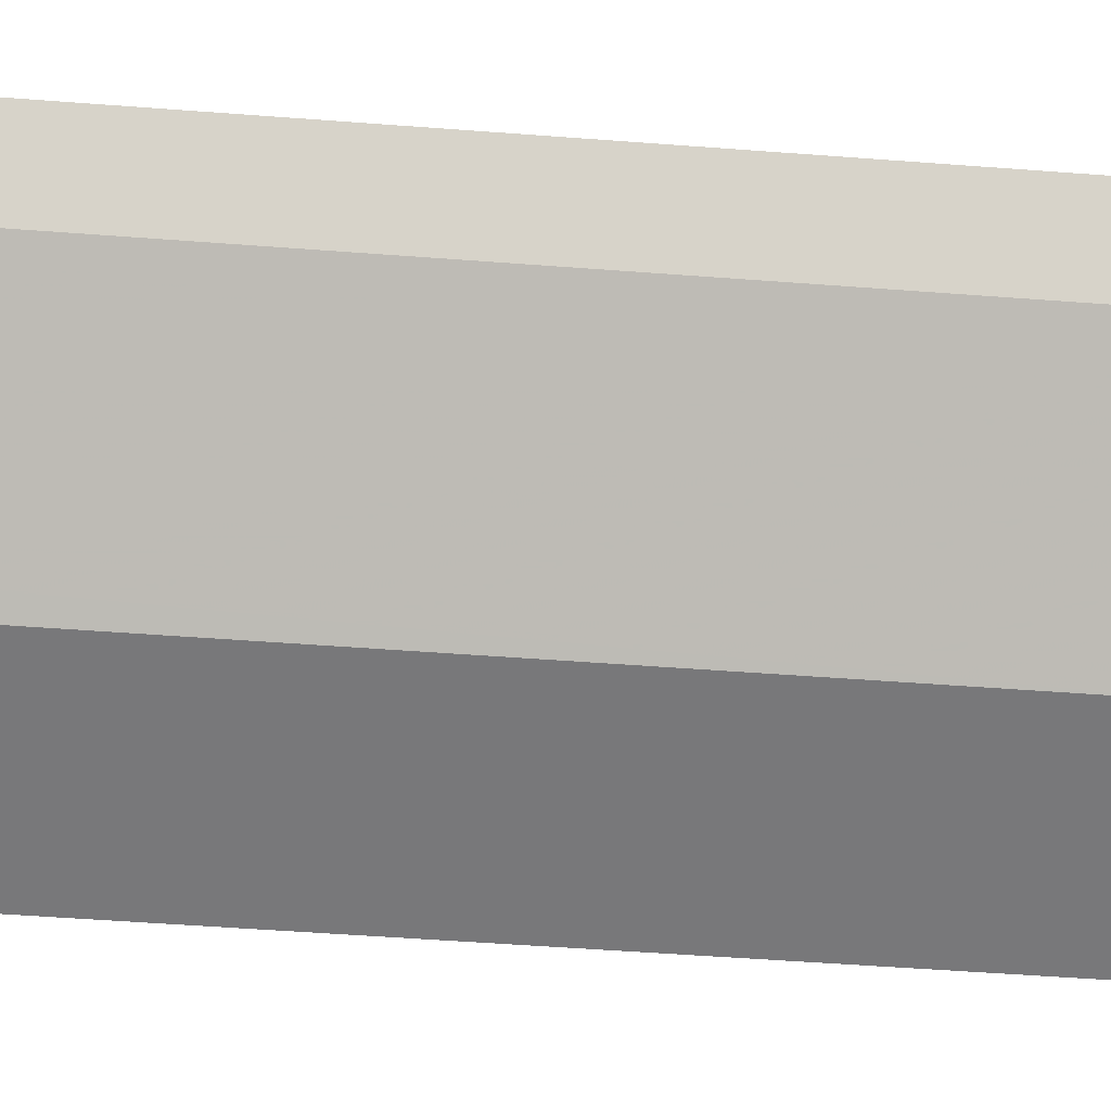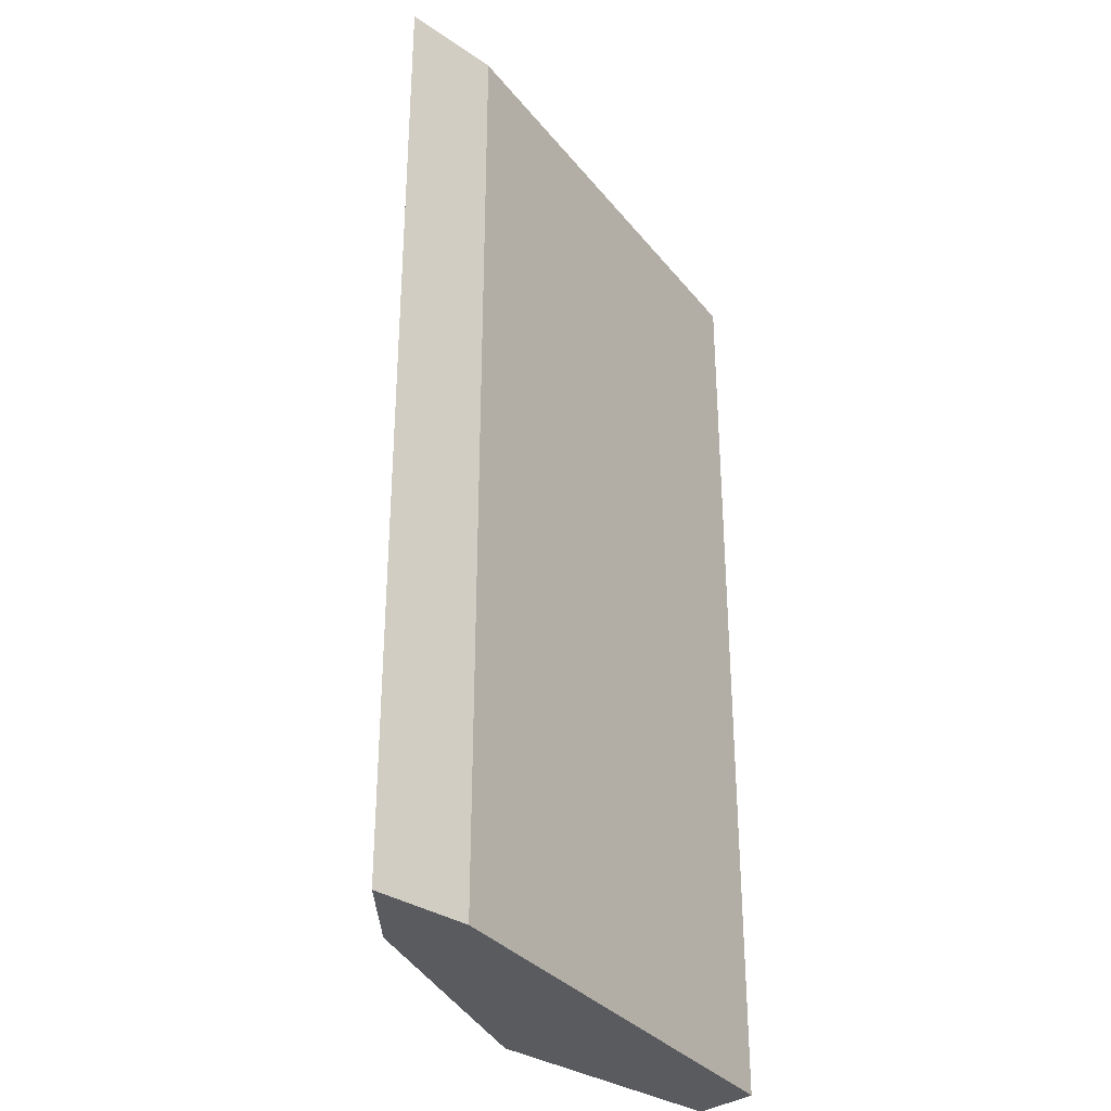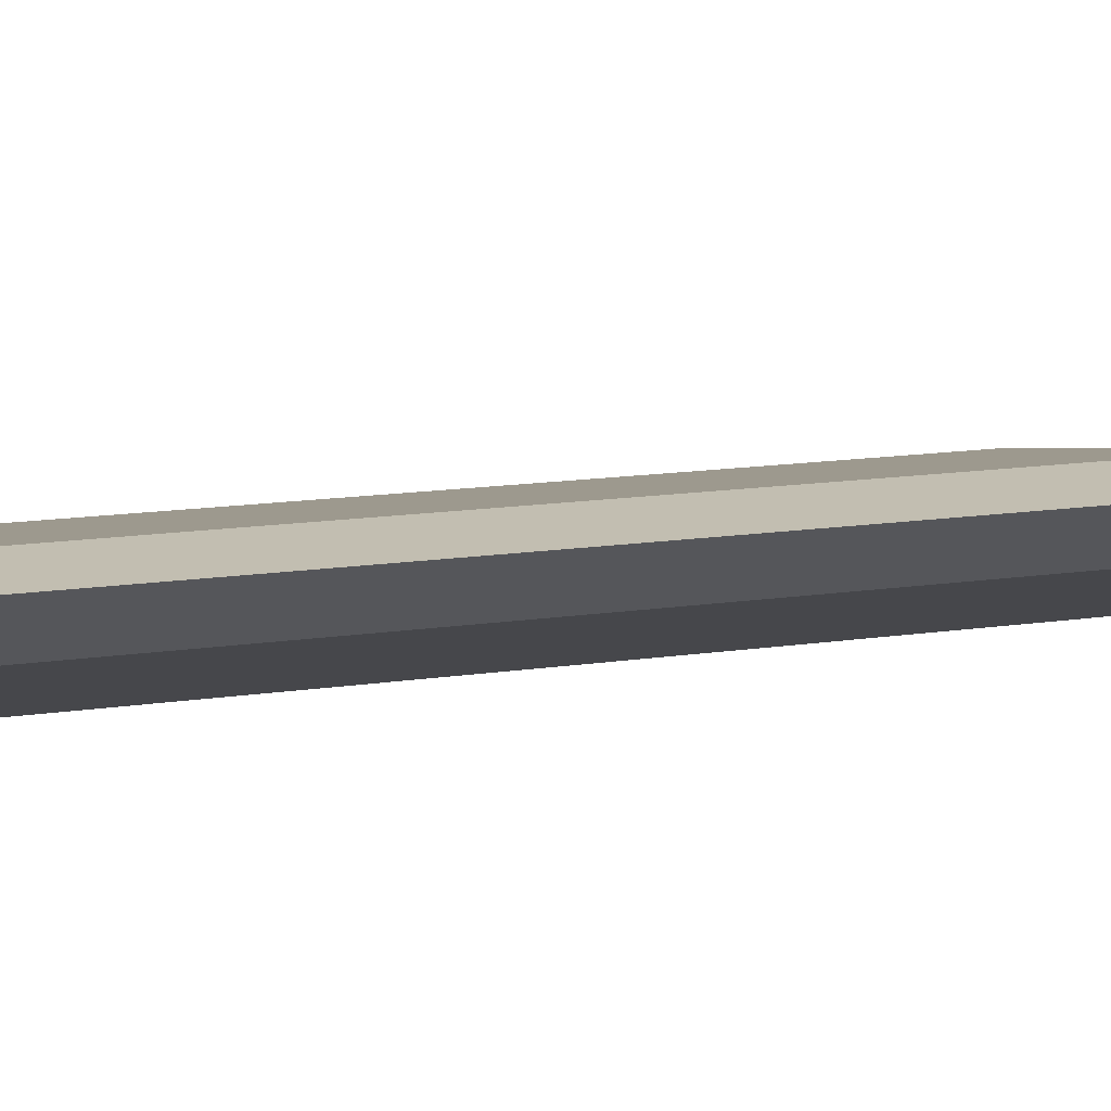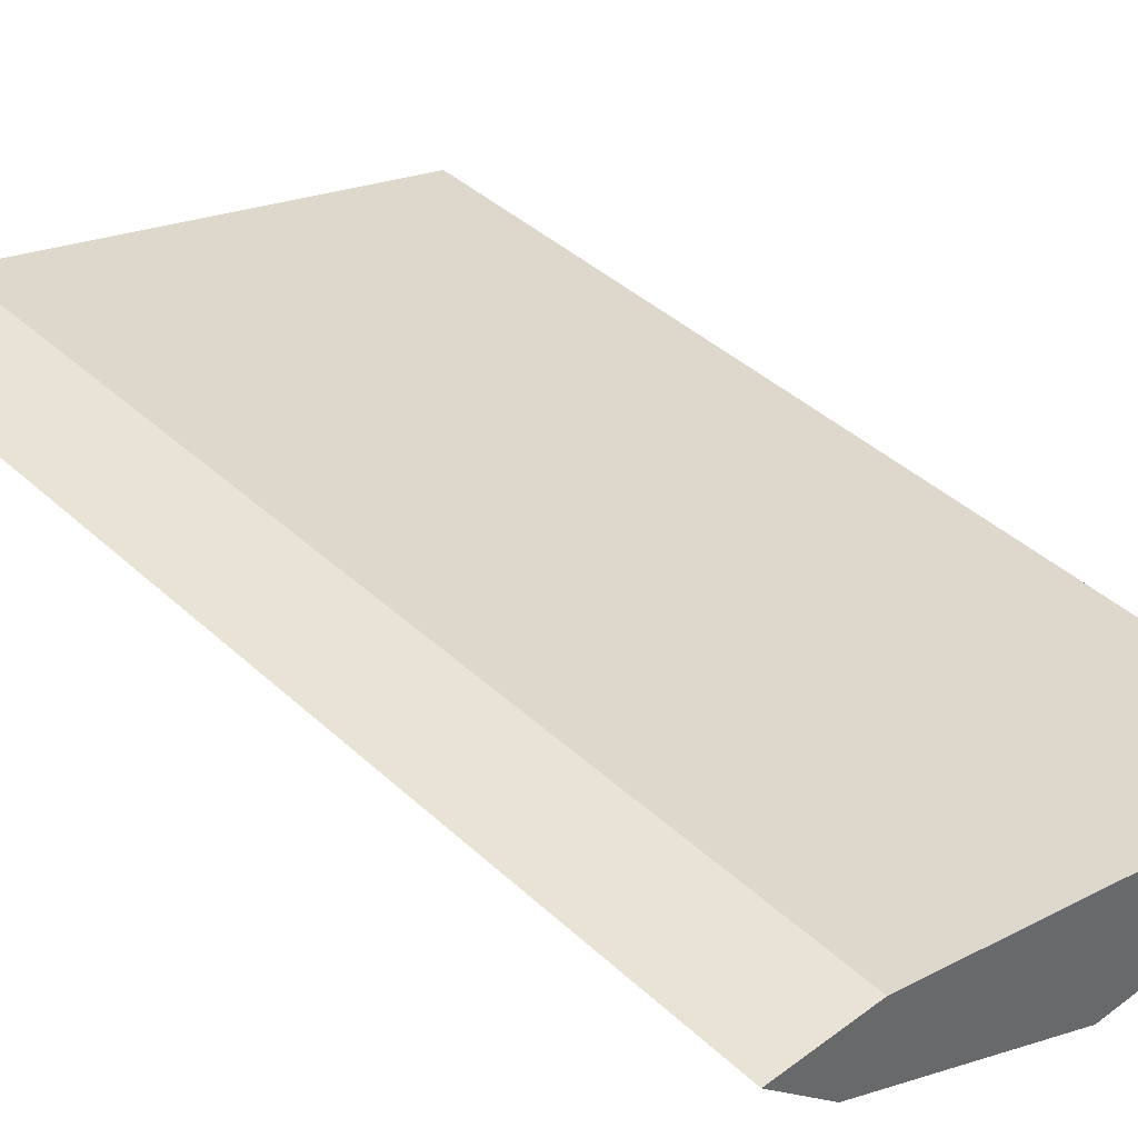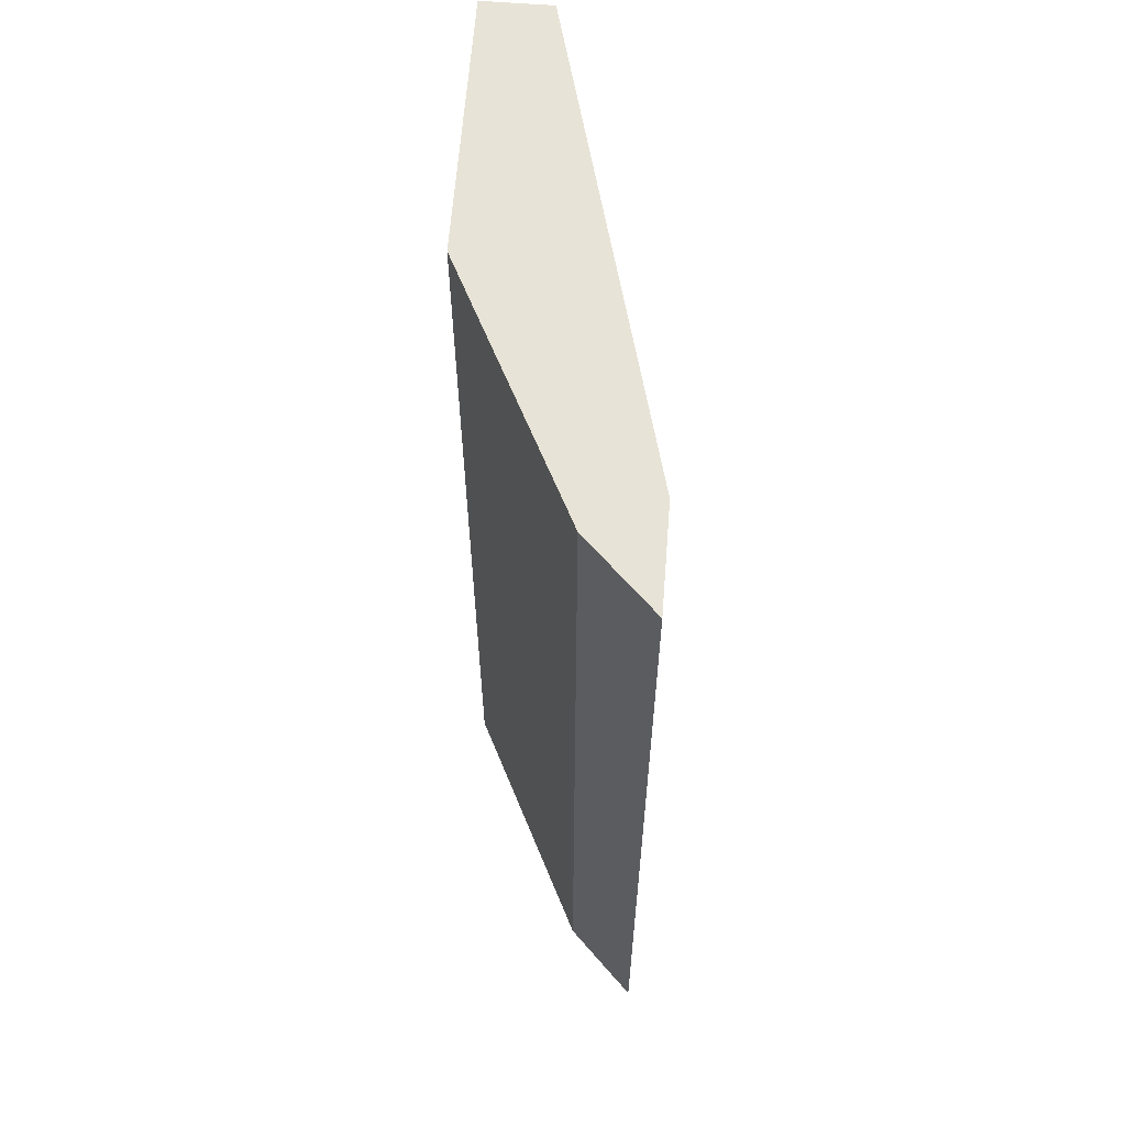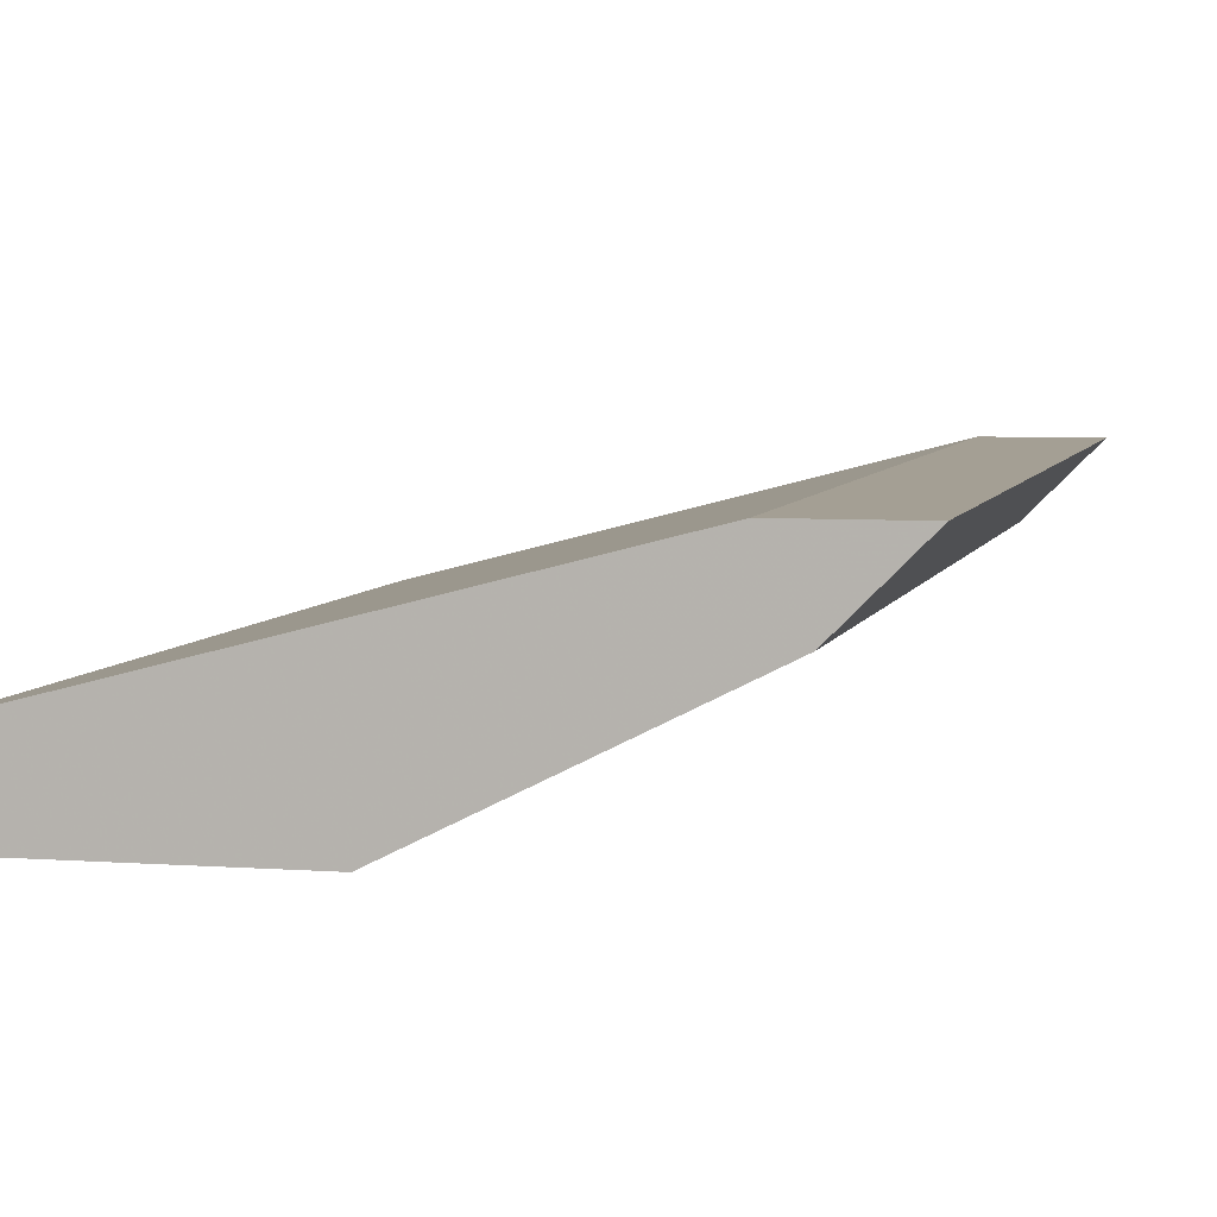
<metadata>
{"format":"obj","ext":"obj","renderer":"f3d","projection":"perspective","resolution":1024,"background":"white","views":[{"elev":-57.5,"azim":-94.4,"up":"+Z"},{"elev":-32.6,"azim":-43.4,"up":"+Y"},{"elev":17.1,"azim":-105.5,"up":"+Z"},{"elev":41.0,"azim":-41.9,"up":"+Z"},{"elev":62.7,"azim":-85.6,"up":"+Y"},{"elev":5.5,"azim":-166.8,"up":"+Z"}]}
</metadata>
<code>
v -0.2839 -0.7774 -0.2641
v -0.2443 -0.7774 -0.3037
v -0.2245 -0.7774 -0.2641
v -0.2839 -0.2121 -0.2641
v -0.2426 -0.7774 -0.3046
v -0.2443 -0.2121 -0.3037
v 0.05439 -0.7774 -0.3367
v -0.2245 -0.2121 -0.2641
v -0.2228 -0.7774 -0.3145
v -0.2319 -0.2121 -0.3099
v 0.05439 -0.7774 -0.3763
v 0.05439 -0.2121 -0.3367
v -0.104 -0.7774 -0.3739
v -0.113 -0.2121 -0.3694
v -0.09907 -0.7774 -0.3763
v 0.05439 -0.2121 -0.3763
v -0.09907 -0.2121 -0.3763
f 5 6 10
f 4 10 6
f 4 16 17
f 4 17 14
f 5 10 9
f 4 14 10
f 7 11 16
f 14 17 15
f 9 10 14
f 9 14 13
f 11 15 17
f 11 17 16
f 13 14 15
f 7 16 12
f 4 12 16
f 2 6 5
f 3 12 8
f 4 8 12
f 1 2 5
f 1 5 9
f 1 9 13
f 1 15 11
f 1 11 7
f 1 13 15
f 1 3 8
f 1 8 4
f 1 4 6
f 1 6 2
f 3 7 12
f 1 7 3

</code>
